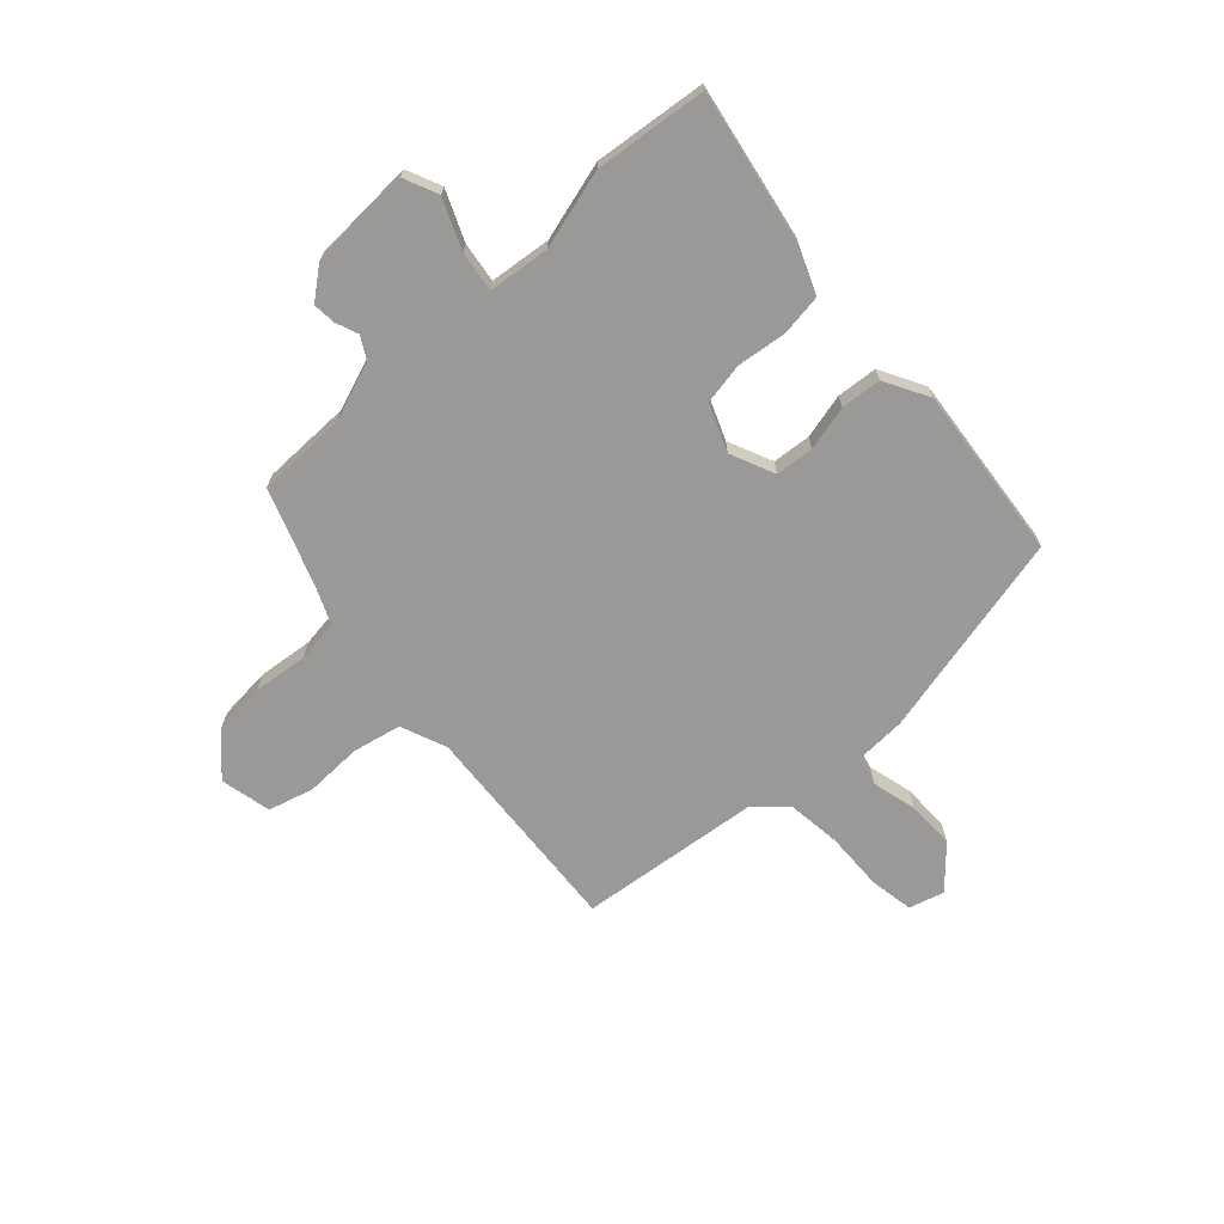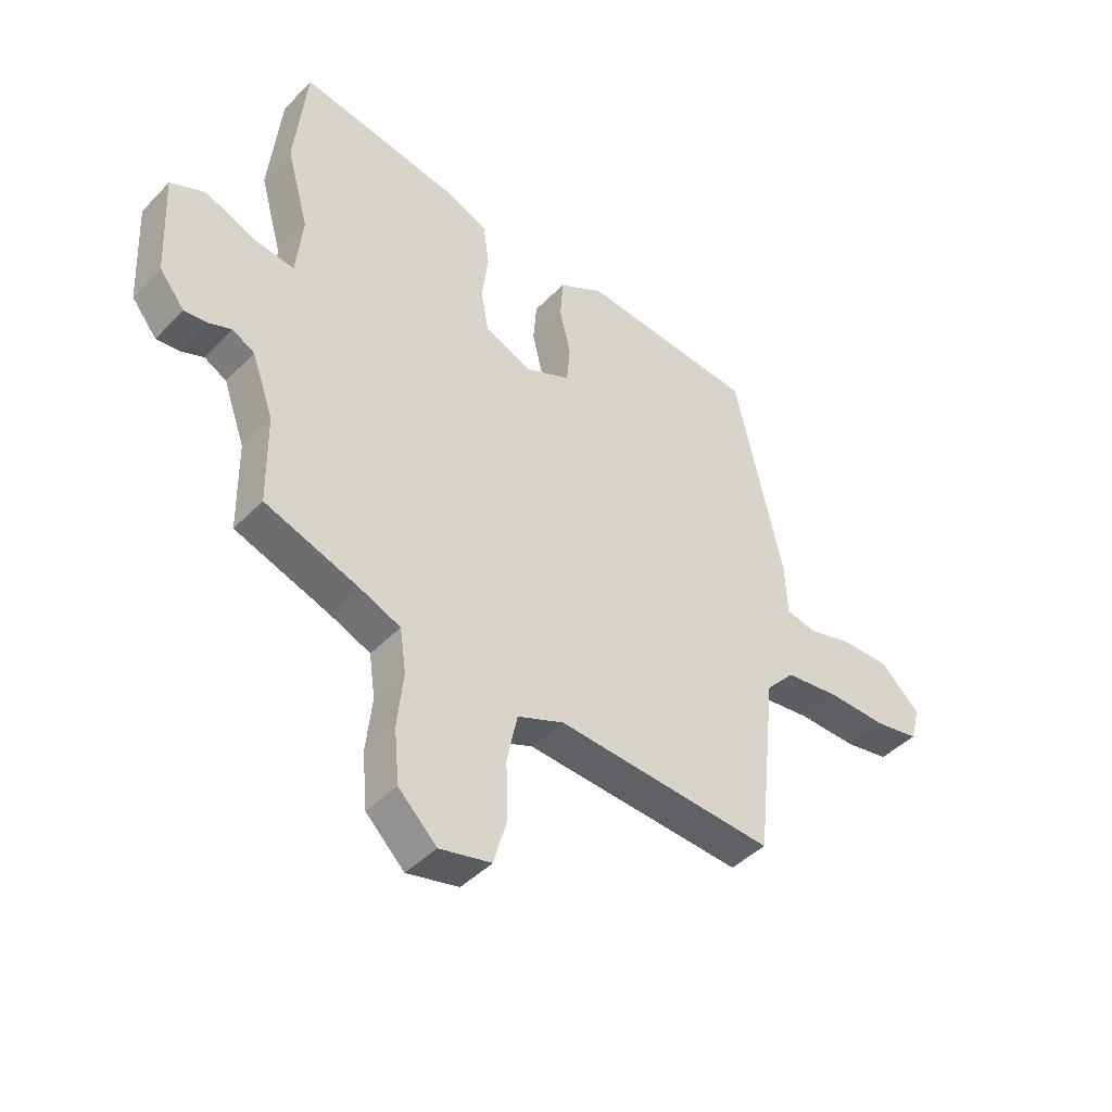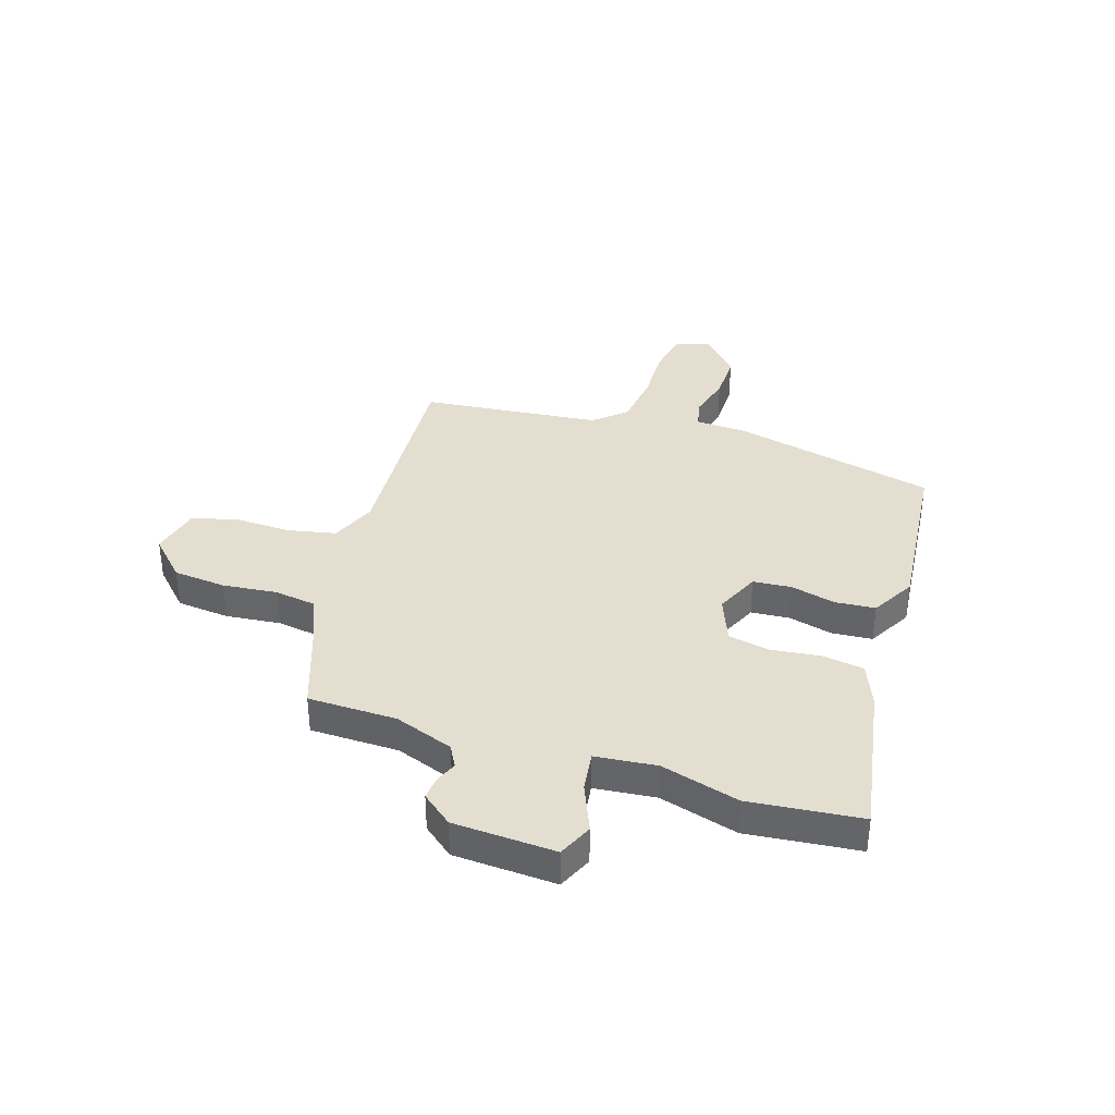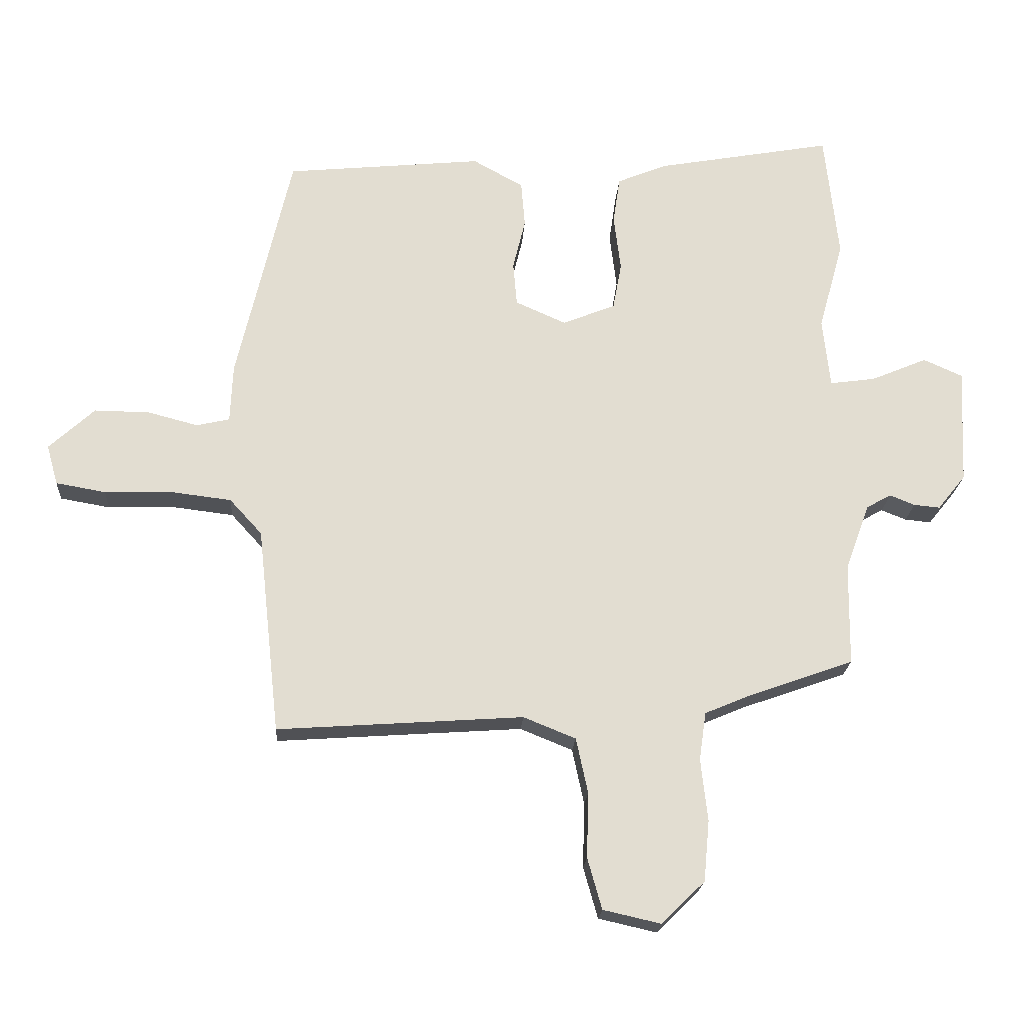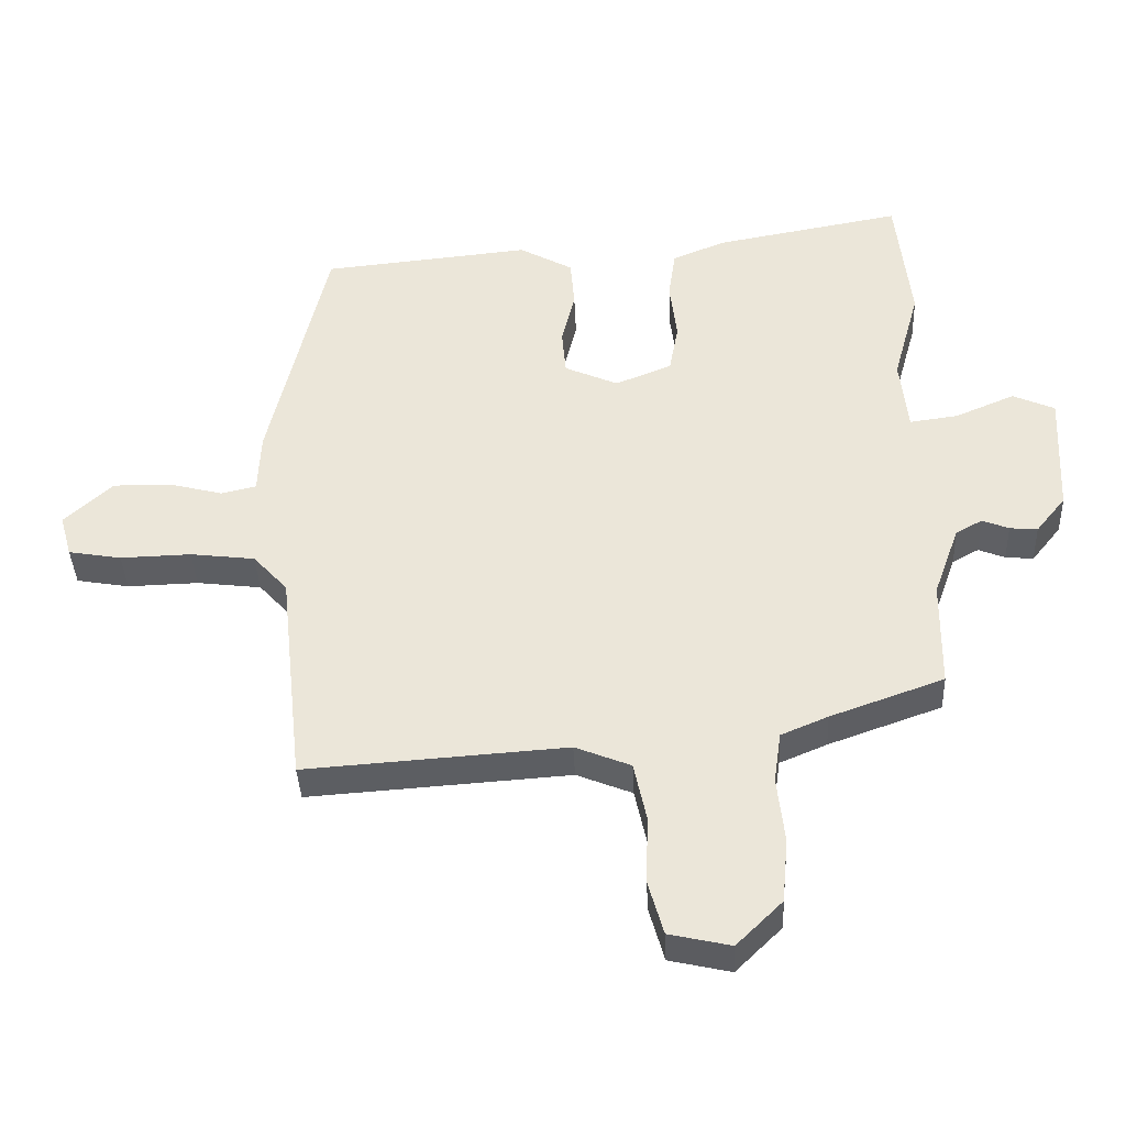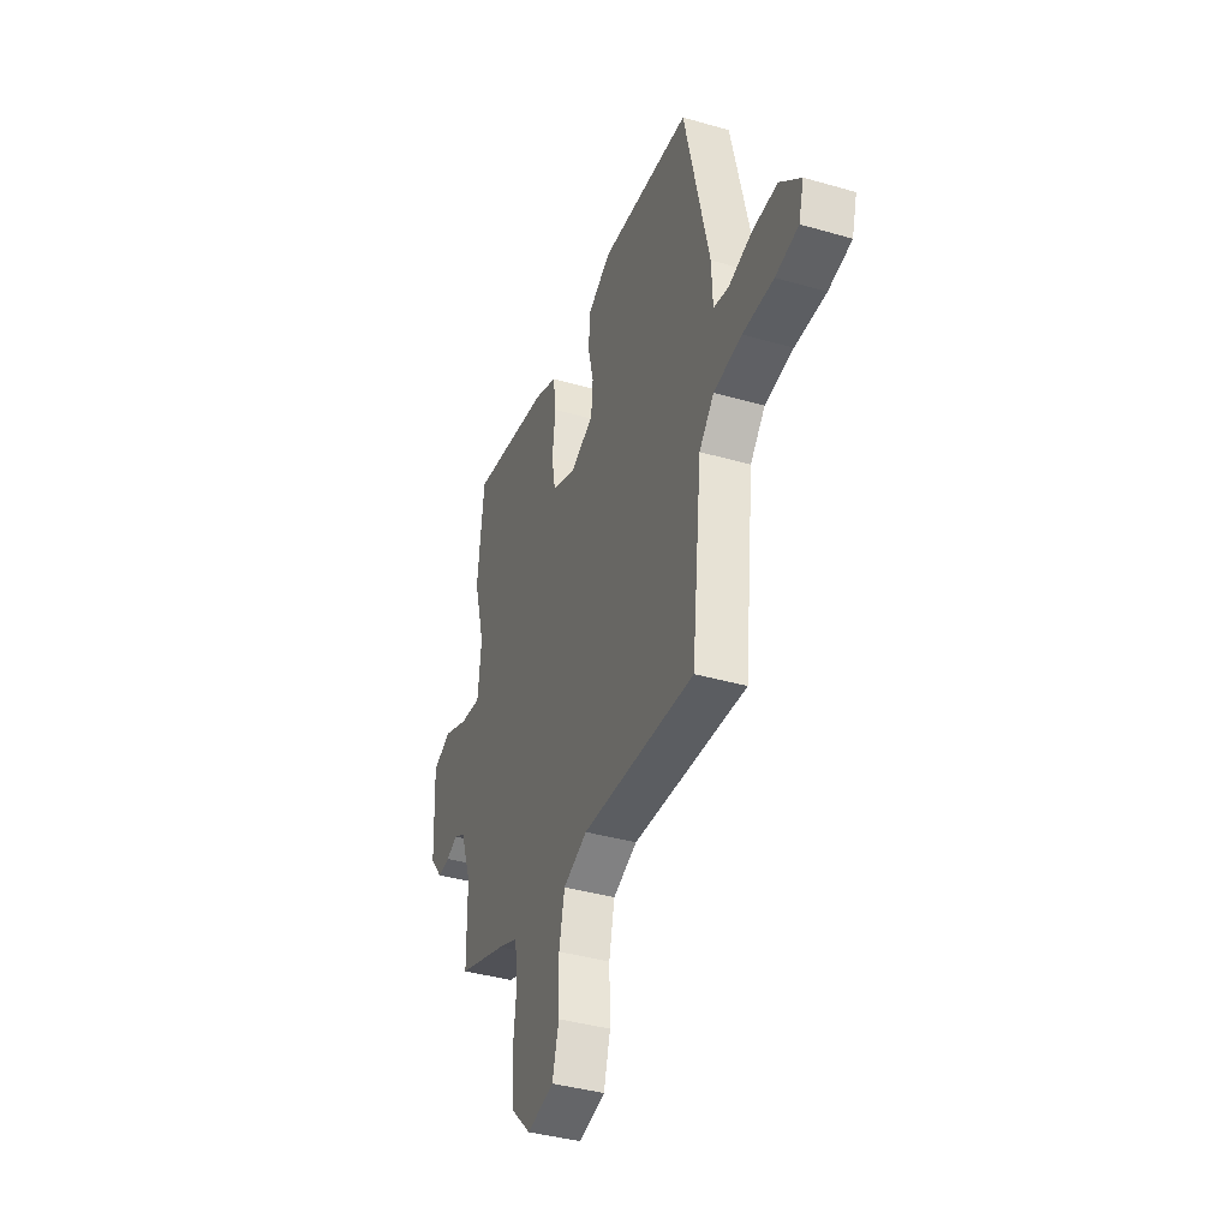
<metadata>
{"format":"obj","ext":"obj","renderer":"f3d","projection":"perspective","resolution":1024,"background":"white","views":[{"elev":-69.1,"azim":-47.6,"up":"+Y"},{"elev":-43.6,"azim":-40.2,"up":"+Z"},{"elev":36.5,"azim":-72.0,"up":"+Y"},{"elev":-20.8,"azim":176.4,"up":"+Z"},{"elev":-38.8,"azim":-177.5,"up":"+Z"},{"elev":-39.2,"azim":70.2,"up":"+Z"}]}
</metadata>
<code>
v -0.515 0.07 0.363
v -0.493 0.07 0.567
v -0.21 0.07 0.516
v -0.13 0.07 0.483
v -0.119 0.07 0.407
v -0.13 0.07 0.317
v -0.116 0.07 0.241
v -0.031 0.07 0.207
v 0.05 0.07 0.243
v 0.056 0.07 0.313
v 0.036 0.07 0.395
v 0.042 0.07 0.469
v 0.123 0.07 0.514
v 0.439 0.07 0.483
v 0.526 0.07 0.106
v 0.53 0.07 0.013
v 0.583 0.07 0.001
v 0.664 0.07 0.022
v 0.752 0.07 0.023
v 0.825 0.07 -0.044
v 0.807 0.07 -0.108
v 0.727 0.07 -0.122
v 0.62 0.07 -0.119
v 0.522 0.07 -0.131
v 0.47 0.07 -0.188
v 0.434 0.07 -0.519
v 0.04 0.07 -0.492
v -0.044 0.07 -0.526
v -0.063 0.07 -0.615
v -0.06 0.07 -0.719
v -0.083 0.07 -0.801
v -0.176 0.07 -0.822
v -0.245 0.07 -0.754
v -0.254 0.07 -0.657
v -0.243 0.07 -0.557
v -0.254 0.07 -0.48
v -0.325 0.07 -0.45
v -0.496 0.07 -0.389
v -0.498 0.07 -0.226
v -0.537 0.07 -0.118
v -0.577 0.07 -0.096
v -0.617 0.07 -0.112
v -0.659 0.07 -0.116
v -0.704 0.07 -0.06
v -0.713 0.07 0.127
v -0.65 0.07 0.155
v -0.56 0.07 0.117
v -0.487 0.07 0.107
v -0.475 0.07 0.219
v -0.515 0 0.363
v -0.493 0 0.567
v -0.21 0 0.516
v -0.13 0 0.483
v -0.119 0 0.407
v -0.13 0 0.317
v -0.116 0 0.241
v -0.031 0 0.207
v 0.05 0 0.243
v 0.056 0 0.313
v 0.036 0 0.395
v 0.042 0 0.469
v 0.123 0 0.514
v 0.439 0 0.483
v 0.526 0 0.106
v 0.53 0 0.013
v 0.583 0 0.001
v 0.664 0 0.022
v 0.752 0 0.023
v 0.825 0 -0.044
v 0.807 0 -0.108
v 0.727 0 -0.122
v 0.62 0 -0.119
v 0.522 0 -0.131
v 0.47 0 -0.188
v 0.434 0 -0.519
v 0.04 0 -0.492
v -0.044 0 -0.526
v -0.063 0 -0.615
v -0.06 0 -0.719
v -0.083 0 -0.801
v -0.176 0 -0.822
v -0.245 0 -0.754
v -0.254 0 -0.657
v -0.243 0 -0.557
v -0.254 0 -0.48
v -0.325 0 -0.45
v -0.496 0 -0.389
v -0.498 0 -0.226
v -0.537 0 -0.118
v -0.577 0 -0.096
v -0.617 0 -0.112
v -0.659 0 -0.116
v -0.704 0 -0.06
v -0.713 0 0.127
v -0.65 0 0.155
v -0.56 0 0.117
v -0.487 0 0.107
v -0.475 0 0.219
f 44 45 46 47
f 44 47 48
f 41 42 43 44
f 41 44 48
f 40 41 48
f 39 40 48
f 37 38 39 48
f 36 37 48 49
f 32 33 34 35
f 32 35 36
f 29 30 31 32
f 28 29 32 36
f 27 28 36 49
f 25 26 27 49
f 20 21 22 23
f 20 23 24
f 17 18 19 20
f 17 20 24
f 16 17 24 25
f 10 11 12 13
f 9 10 13 14
f 3 4 5 6
f 3 6 7
f 2 3 7
f 1 2 7
f 49 1 7 8
f 16 25 49 8
f 9 14 15 16
f 8 9 16
f 96 95 94 93
f 97 96 93
f 93 92 91 90
f 97 93 90
f 97 90 89
f 97 89 88
f 97 88 87 86
f 98 97 86 85
f 84 83 82 81
f 85 84 81
f 81 80 79 78
f 85 81 78 77
f 98 85 77 76
f 98 76 75 74
f 72 71 70 69
f 73 72 69
f 69 68 67 66
f 73 69 66
f 74 73 66 65
f 62 61 60 59
f 63 62 59 58
f 55 54 53 52
f 56 55 52
f 56 52 51
f 56 51 50
f 57 56 50 98
f 57 98 74 65
f 65 64 63 58
f 65 58 57
f 1 50 51 2
f 2 51 52 3
f 3 52 53 4
f 4 53 54 5
f 5 54 55 6
f 6 55 56 7
f 7 56 57 8
f 8 57 58 9
f 9 58 59 10
f 10 59 60 11
f 11 60 61 12
f 12 61 62 13
f 13 62 63 14
f 14 63 64 15
f 15 64 65 16
f 16 65 66 17
f 17 66 67 18
f 18 67 68 19
f 19 68 69 20
f 20 69 70 21
f 21 70 71 22
f 22 71 72 23
f 23 72 73 24
f 24 73 74 25
f 25 74 75 26
f 26 75 76 27
f 27 76 77 28
f 28 77 78 29
f 29 78 79 30
f 30 79 80 31
f 31 80 81 32
f 32 81 82 33
f 33 82 83 34
f 34 83 84 35
f 35 84 85 36
f 36 85 86 37
f 37 86 87 38
f 38 87 88 39
f 39 88 89 40
f 40 89 90 41
f 41 90 91 42
f 42 91 92 43
f 43 92 93 44
f 44 93 94 45
f 45 94 95 46
f 46 95 96 47
f 47 96 97 48
f 48 97 98 49
f 49 98 50 1

</code>
